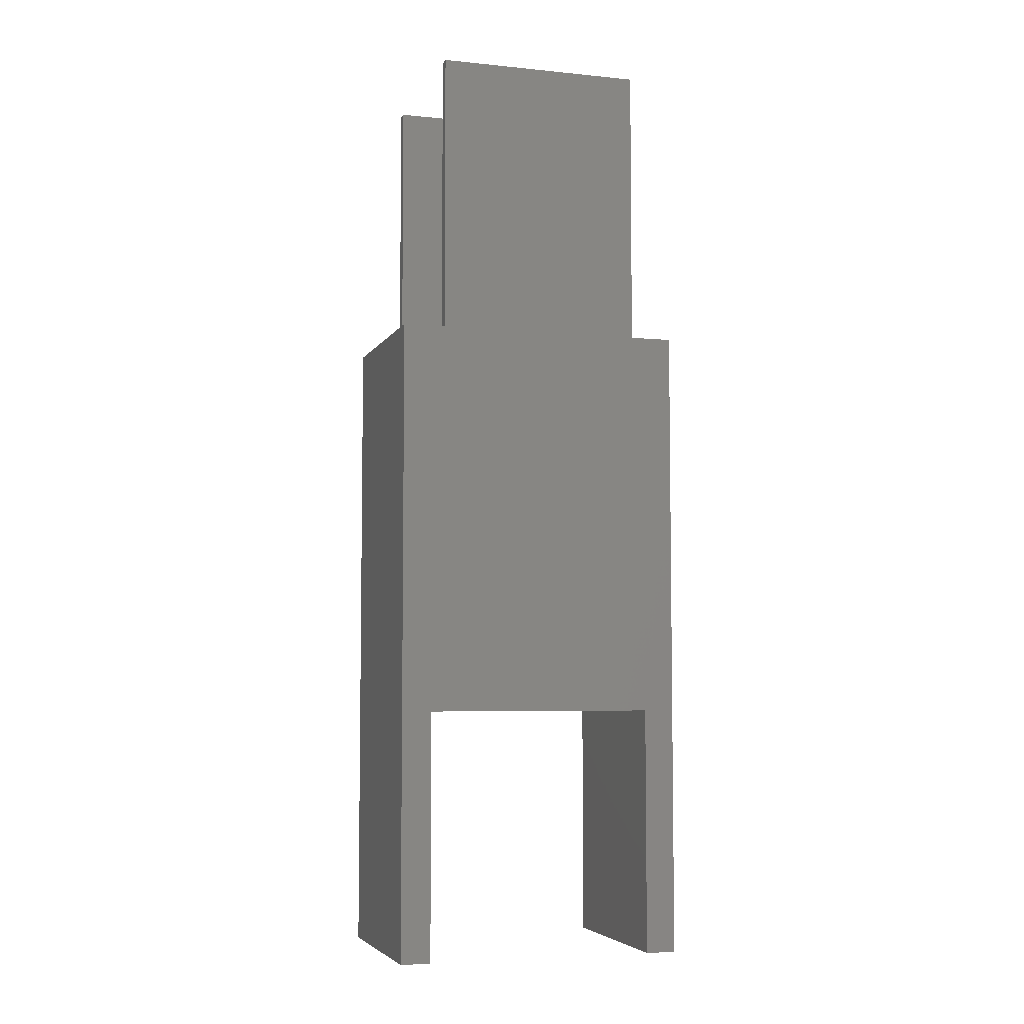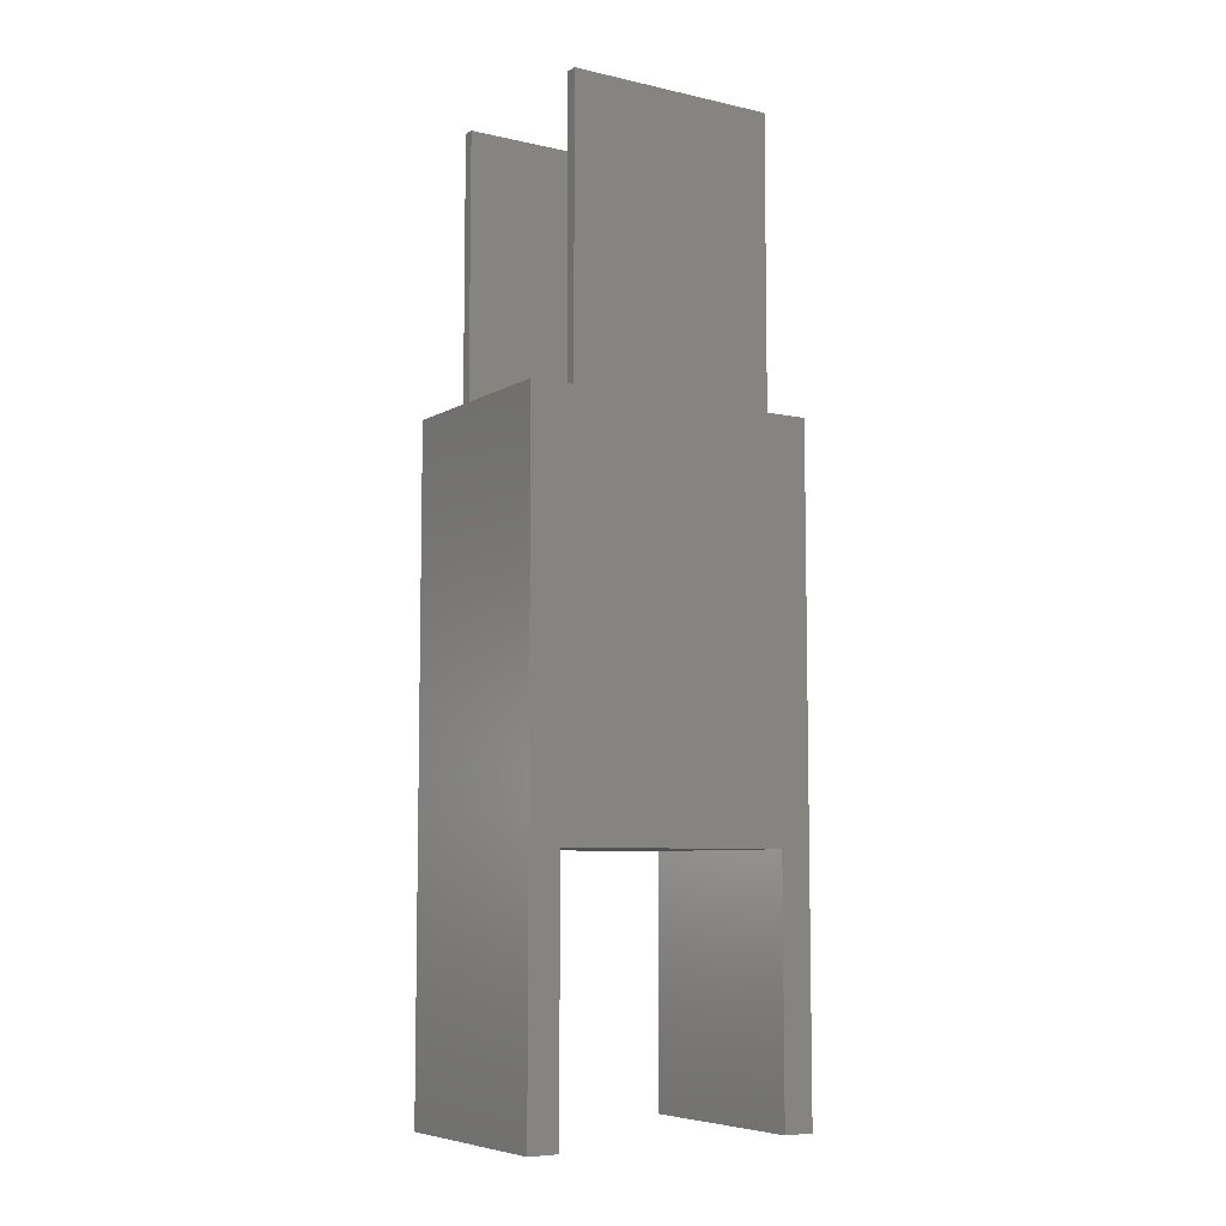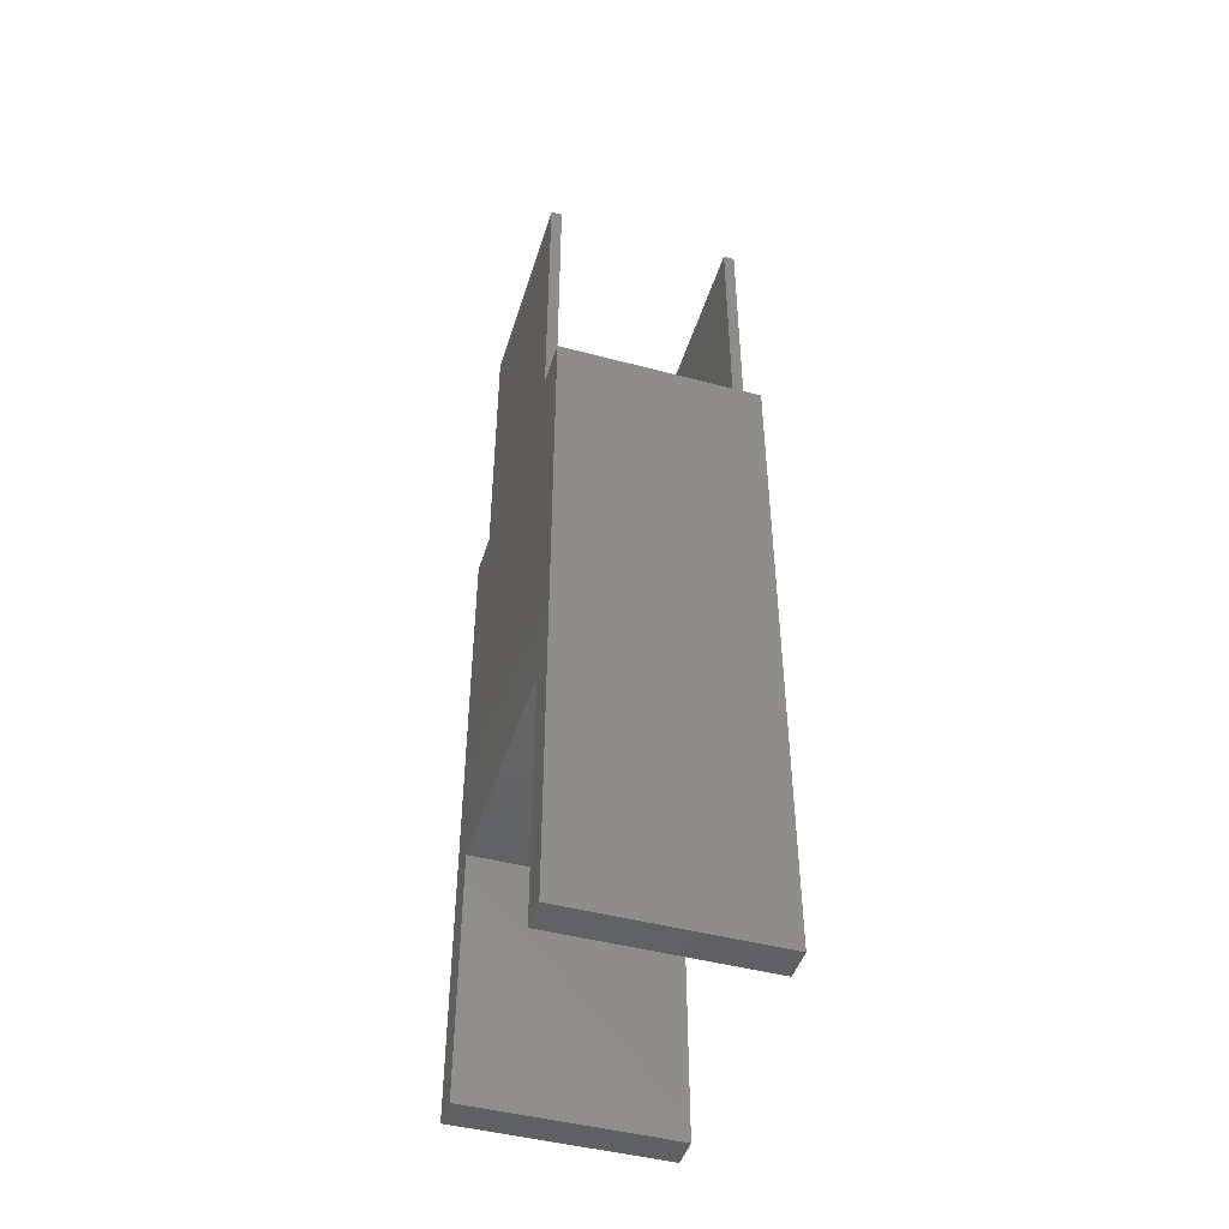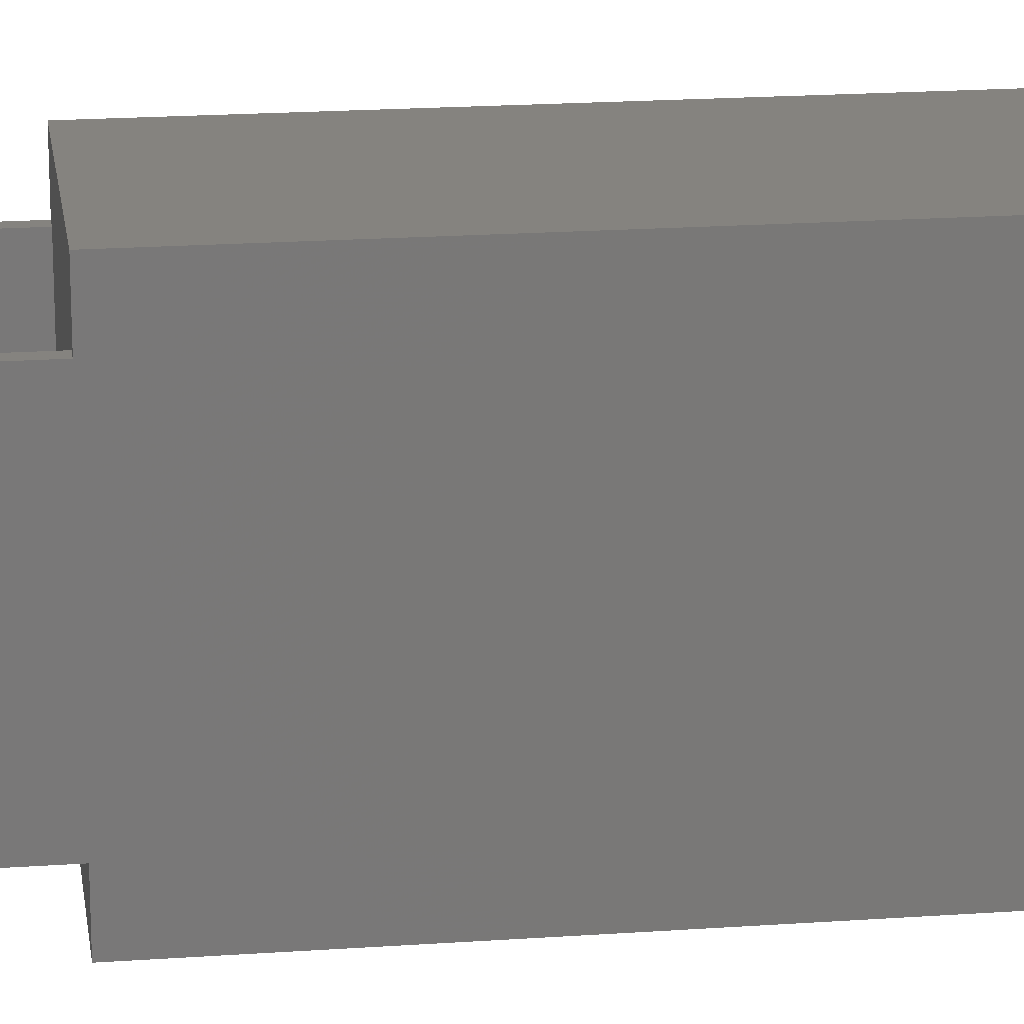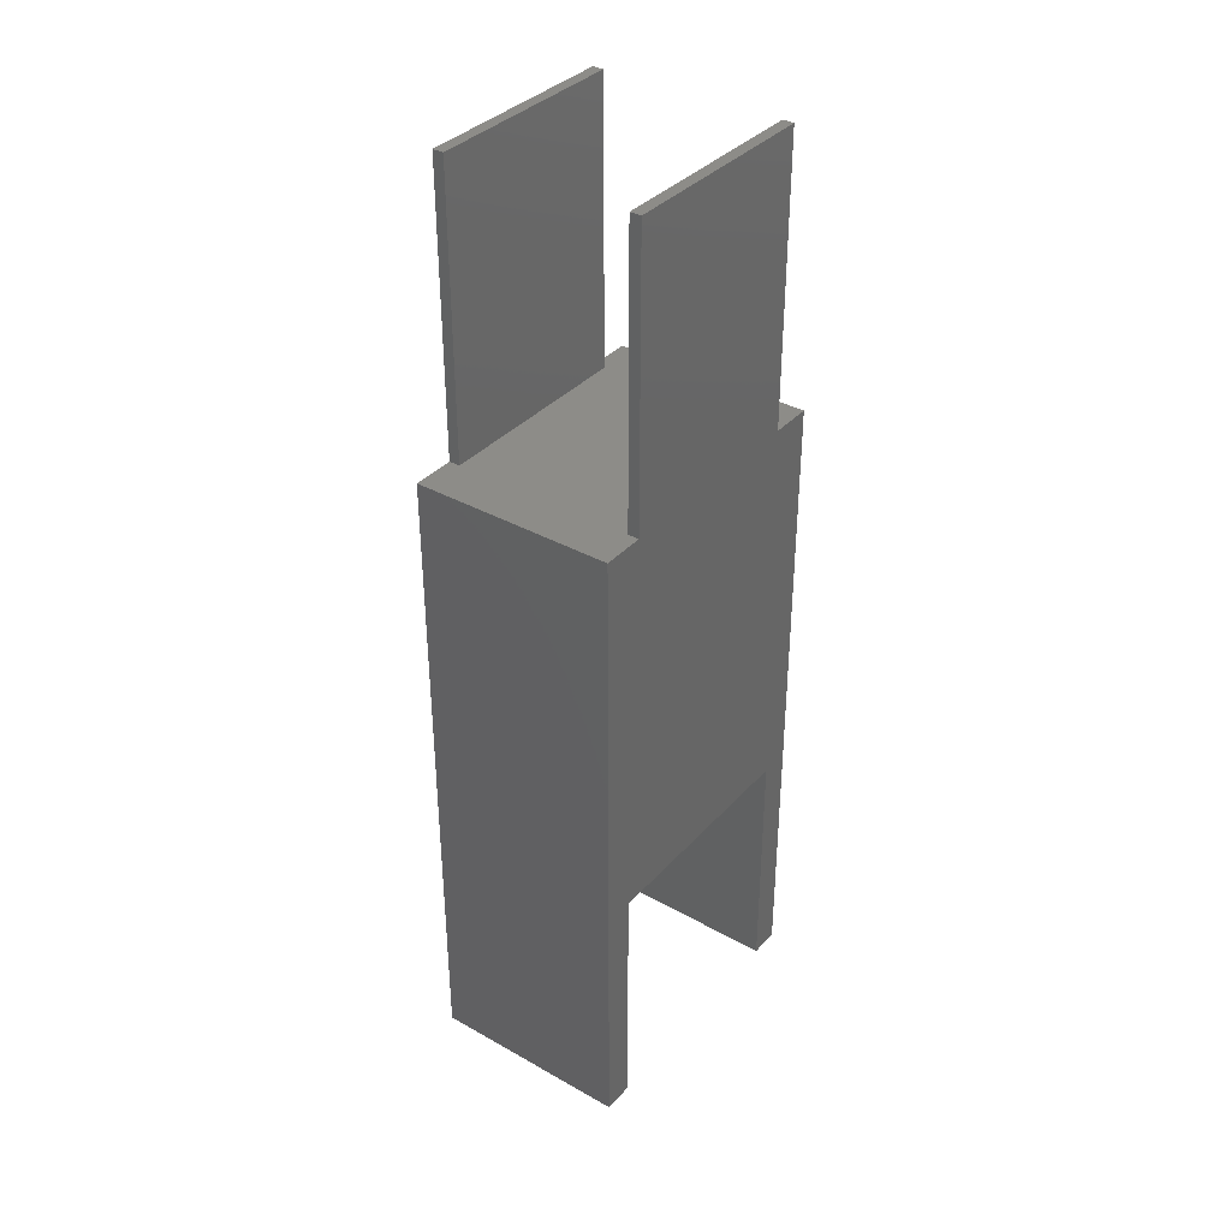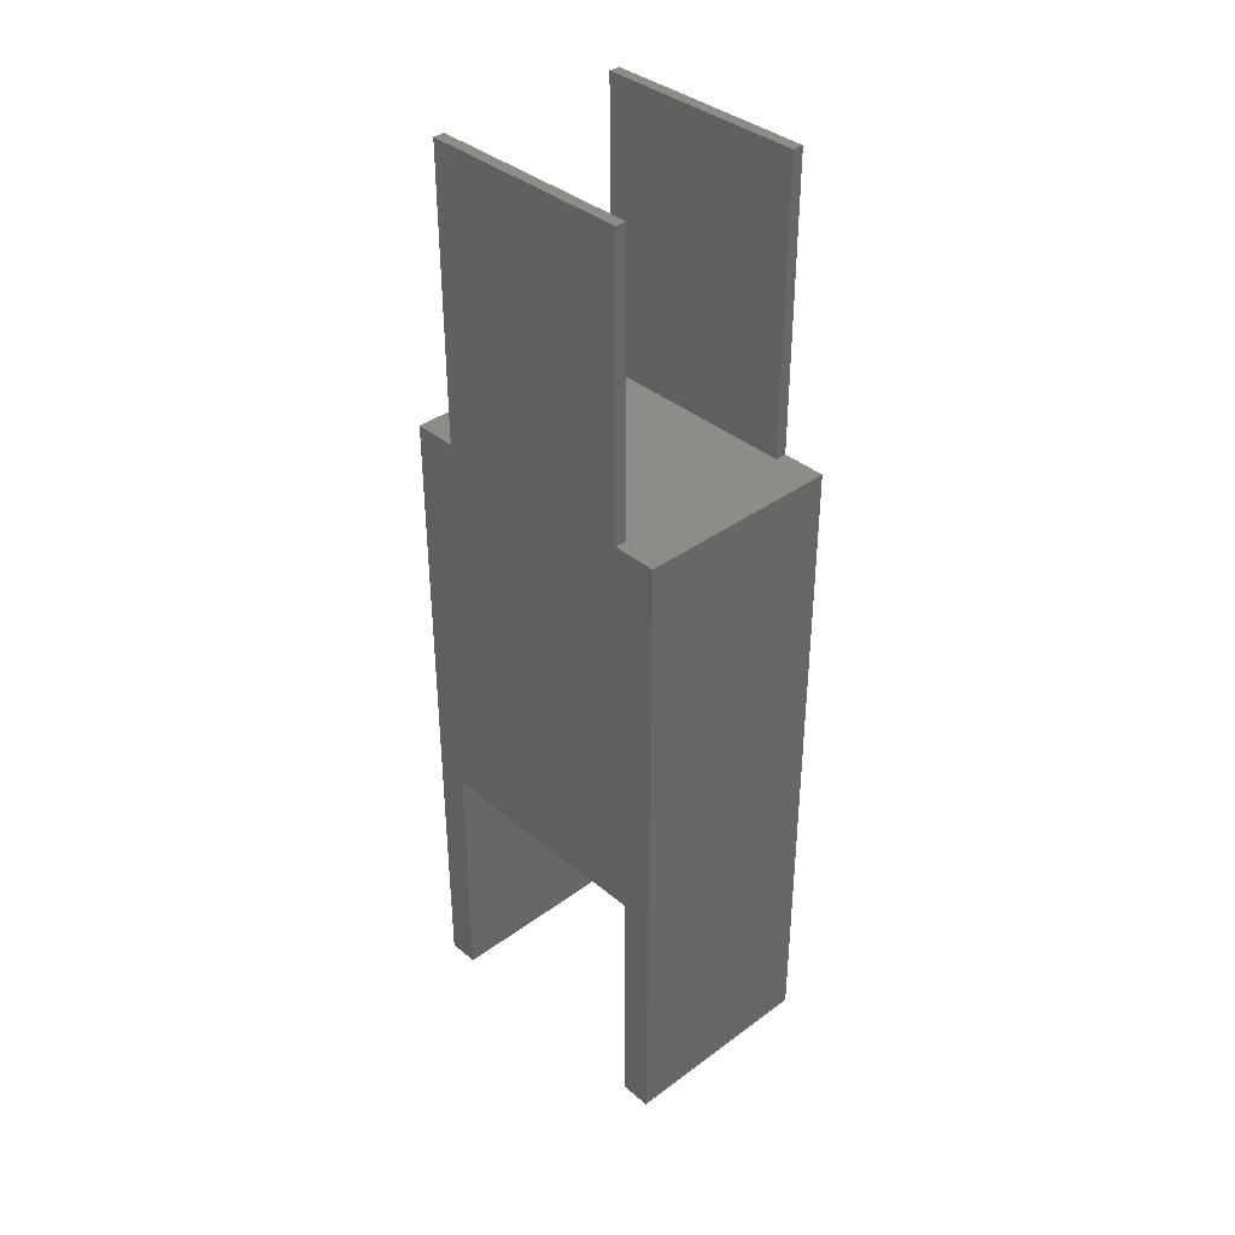
<metadata>
{"format":"stl","ext":"stl","renderer":"f3d","projection":"perspective","resolution":1024,"background":"white","views":[{"elev":-5.5,"azim":-107.1,"up":"+Z"},{"elev":-7.1,"azim":-122.6,"up":"+Z"},{"elev":-46.1,"azim":163.1,"up":"+Z"},{"elev":19.0,"azim":82.3,"up":"+Y"},{"elev":36.3,"azim":36.2,"up":"+Z"},{"elev":37.4,"azim":-43.2,"up":"+Z"}]}
</metadata>
<code>
# stl→obj: 32 verts, 60 faces
v 14.5 -17 152.6
v 16.3 -17 152.6
v 14.5 17 152.6
v 16.3 17 152.6
v -16.3 -17 152.6
v -14.5 -17 152.6
v -16.3 17 152.6
v -14.5 17 152.6
v 16.3 -24 0
v 16.3 -24 106
v -16.3 -24 0
v -16.3 -24 106
v 16.3 -19 41
v 16.3 19 41
v 16.3 24 106
v 16.3 17 106
v 16.3 -17 106
v 16.3 -19 0
v 16.3 19 0
v 16.3 24 0
v -16.3 19 41
v -16.3 -19 41
v -16.3 -17 106
v -16.3 17 106
v -16.3 24 106
v -16.3 24 0
v -16.3 19 0
v -16.3 -19 0
v -14.5 17 106
v 14.5 17 106
v 14.5 -17 106
v -14.5 -17 106
f 1 2 3
f 3 2 4
f 5 6 7
f 7 6 8
f 9 10 11
f 11 10 12
f 13 14 15
f 13 15 16
f 13 16 17
f 13 17 10
f 13 10 9
f 13 9 18
f 17 16 2
f 2 16 4
f 19 20 14
f 14 20 15
f 21 22 12
f 21 12 23
f 21 23 24
f 21 24 25
f 21 25 26
f 21 26 27
f 24 23 7
f 7 23 5
f 28 11 22
f 22 11 12
f 26 25 20
f 20 25 15
f 15 25 24
f 15 24 29
f 15 29 30
f 15 30 16
f 12 10 17
f 12 17 31
f 12 31 32
f 12 32 23
f 32 31 29
f 29 31 30
f 1 3 31
f 31 3 30
f 1 31 2
f 2 31 17
f 5 23 6
f 6 23 32
f 8 6 29
f 29 6 32
f 8 29 7
f 7 29 24
f 4 16 3
f 3 16 30
f 11 28 9
f 9 28 18
f 27 26 19
f 19 26 20
f 28 22 18
f 18 22 13
f 19 14 27
f 27 14 21
f 22 21 13
f 13 21 14

</code>
